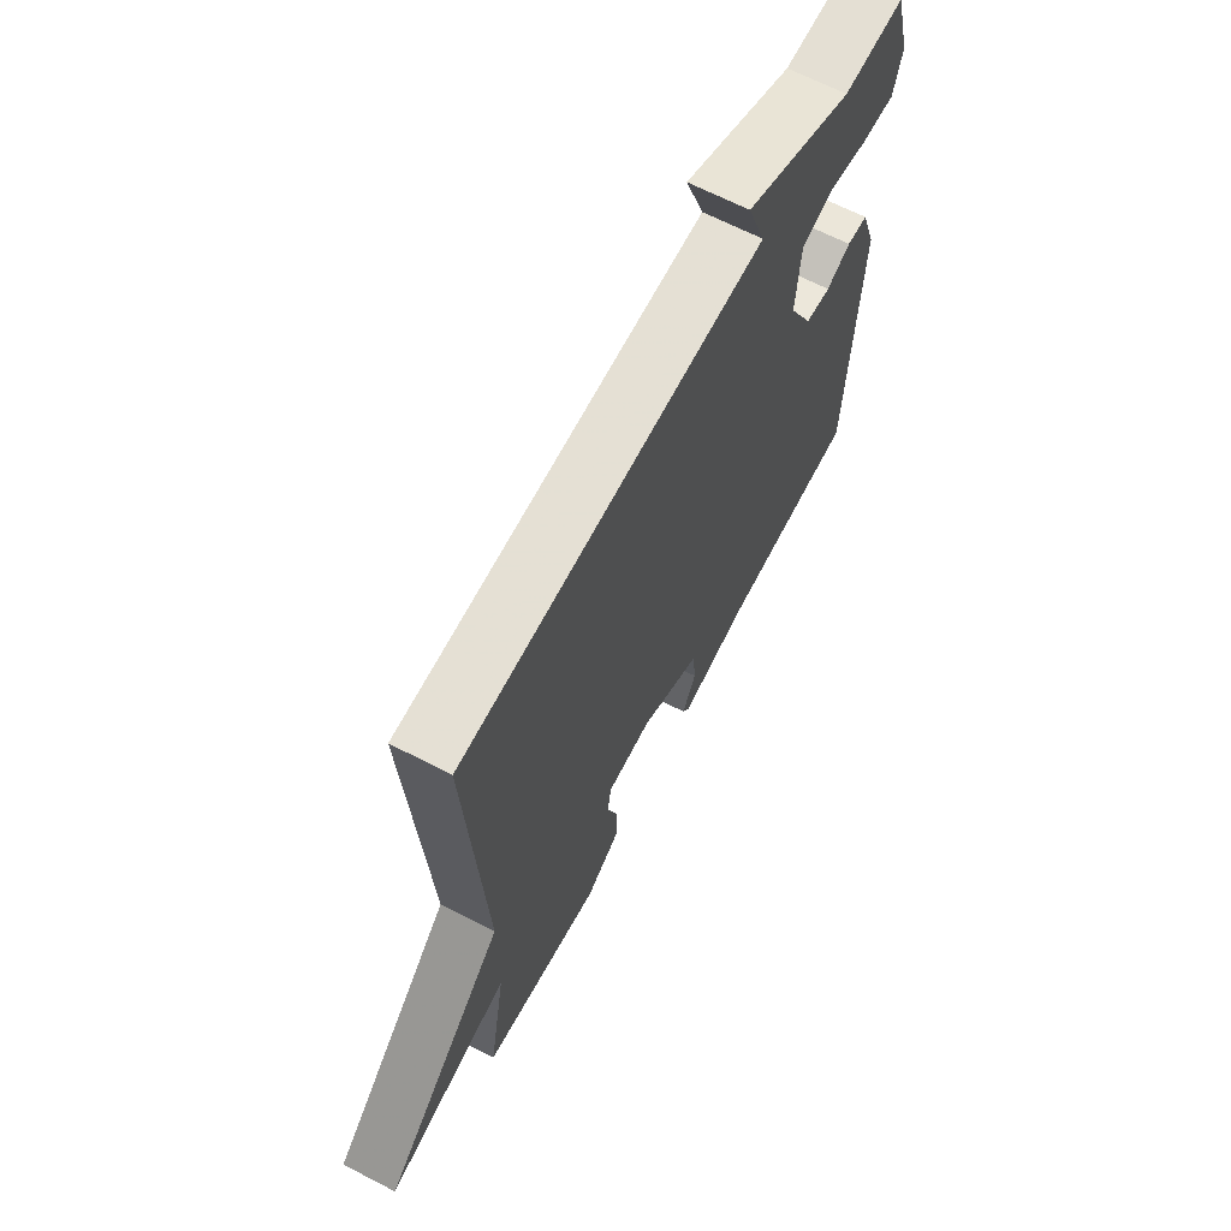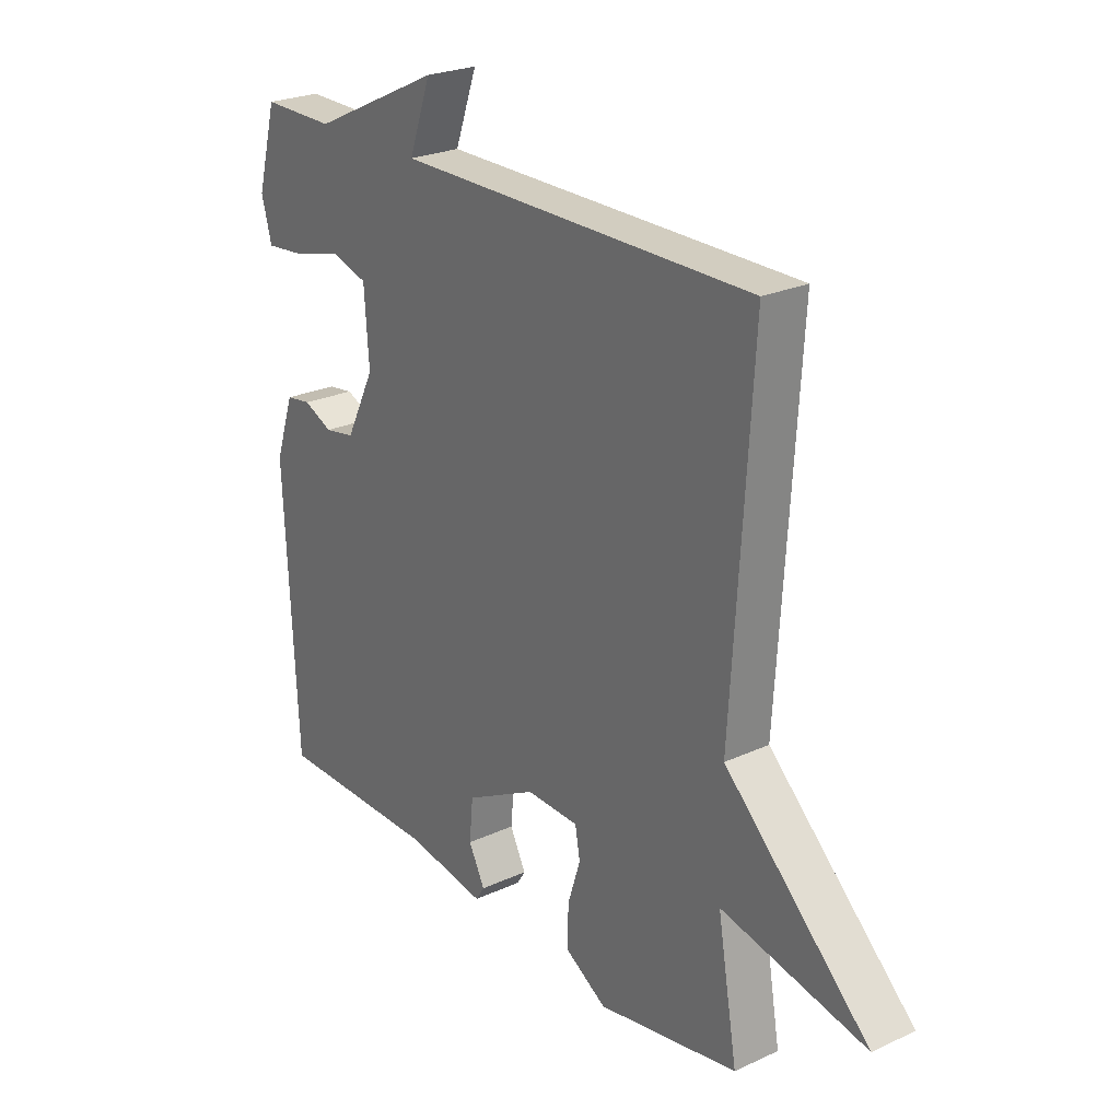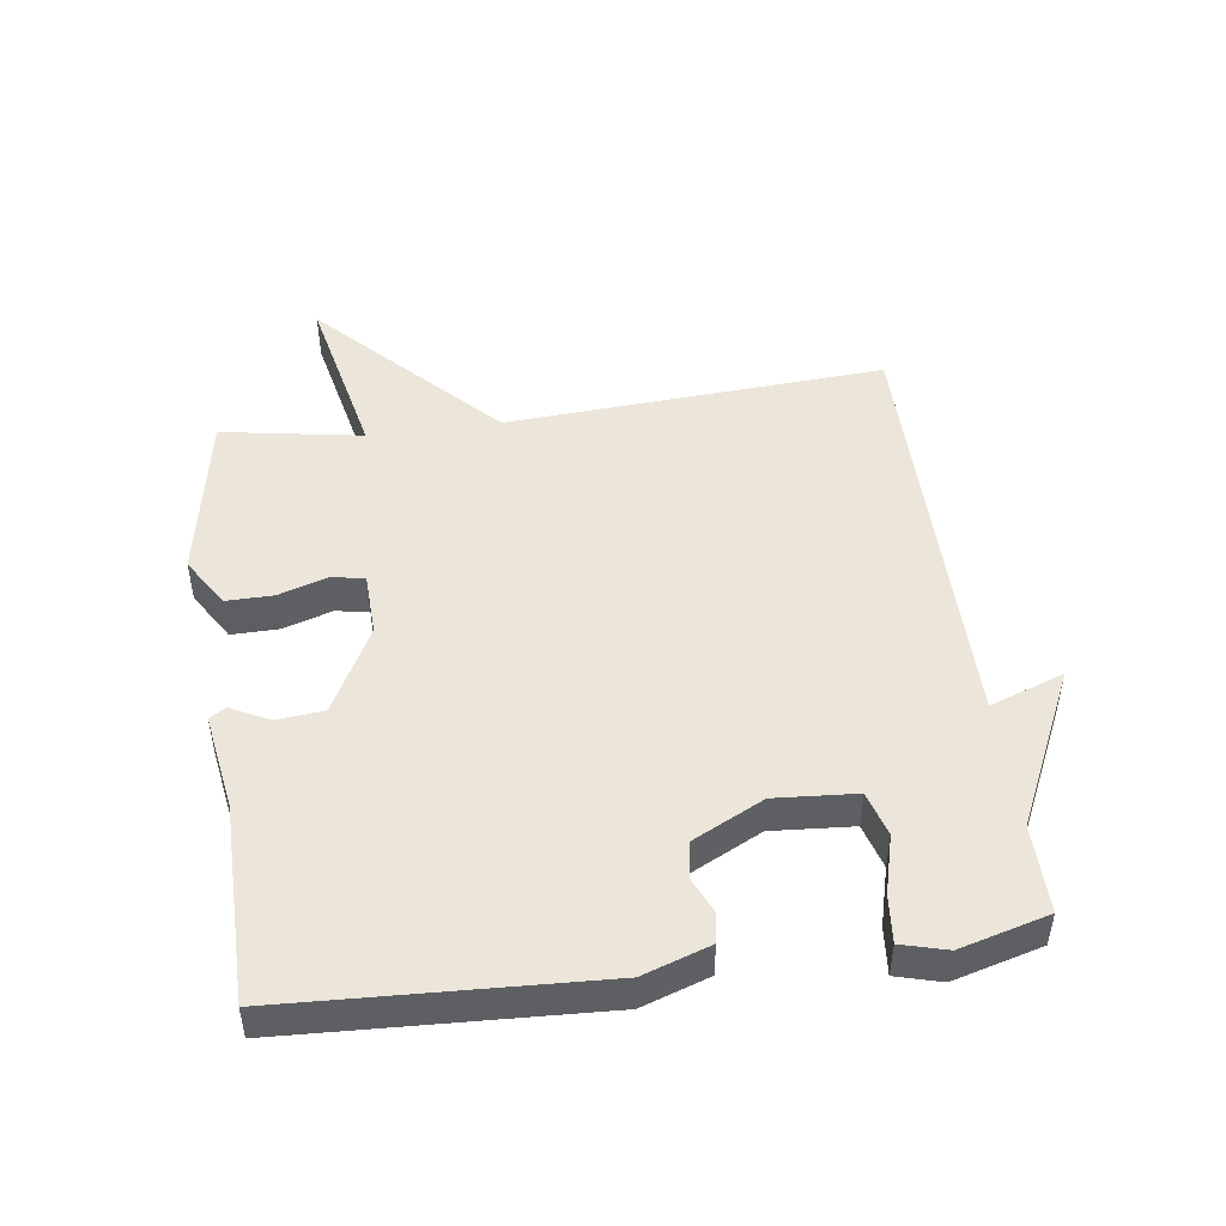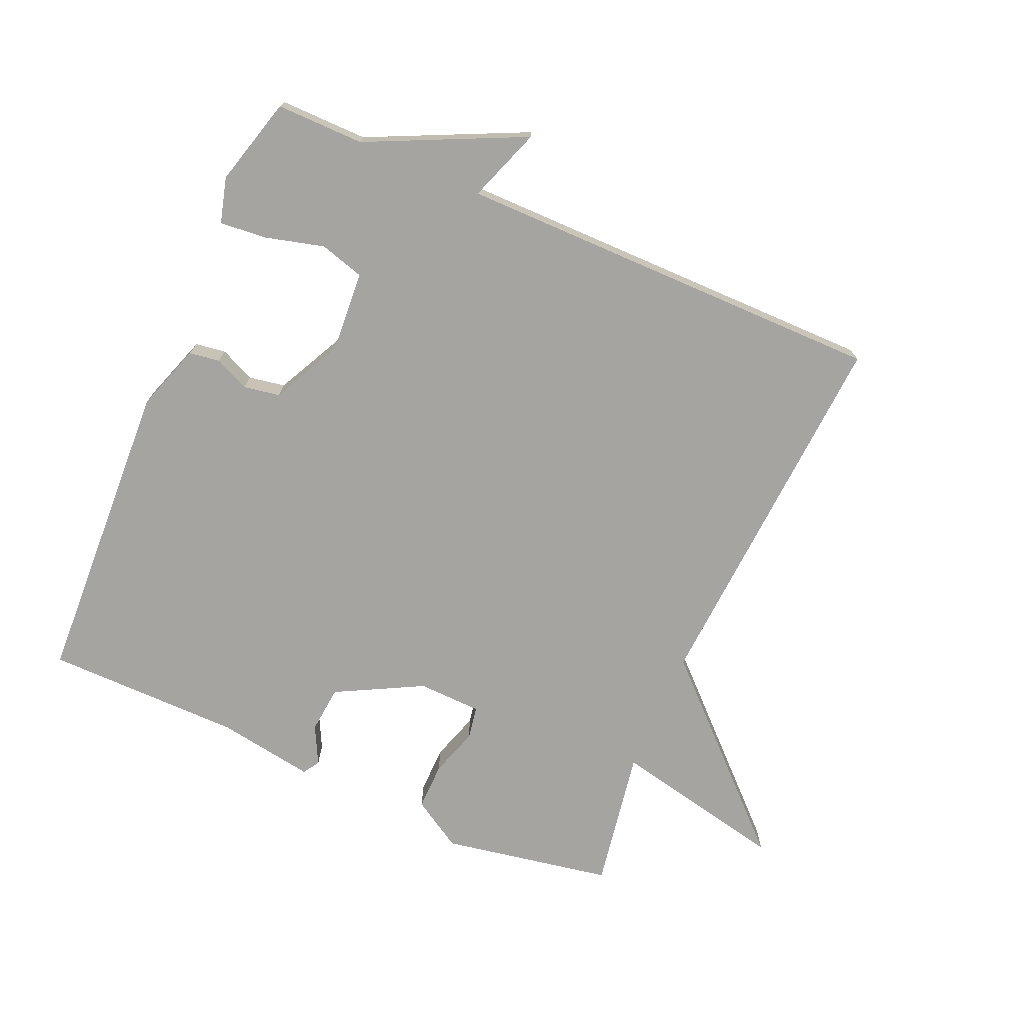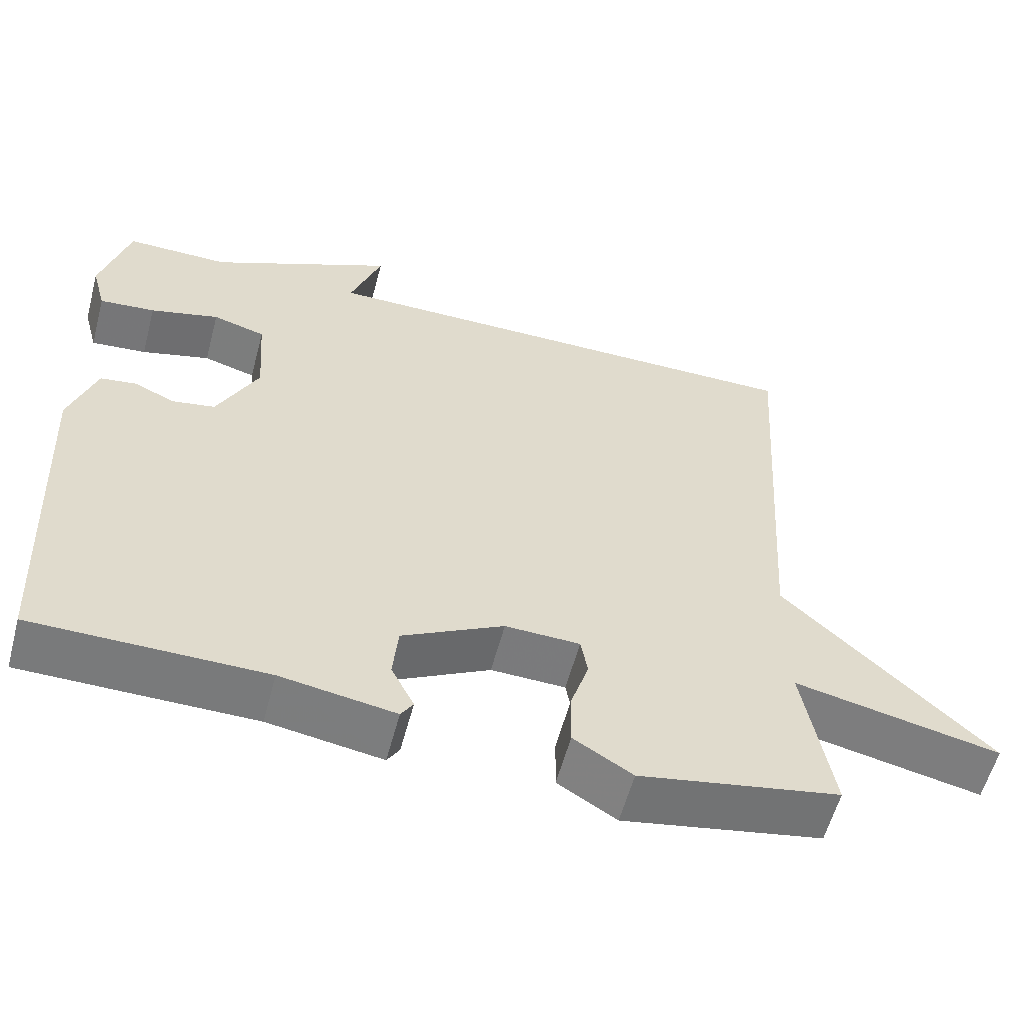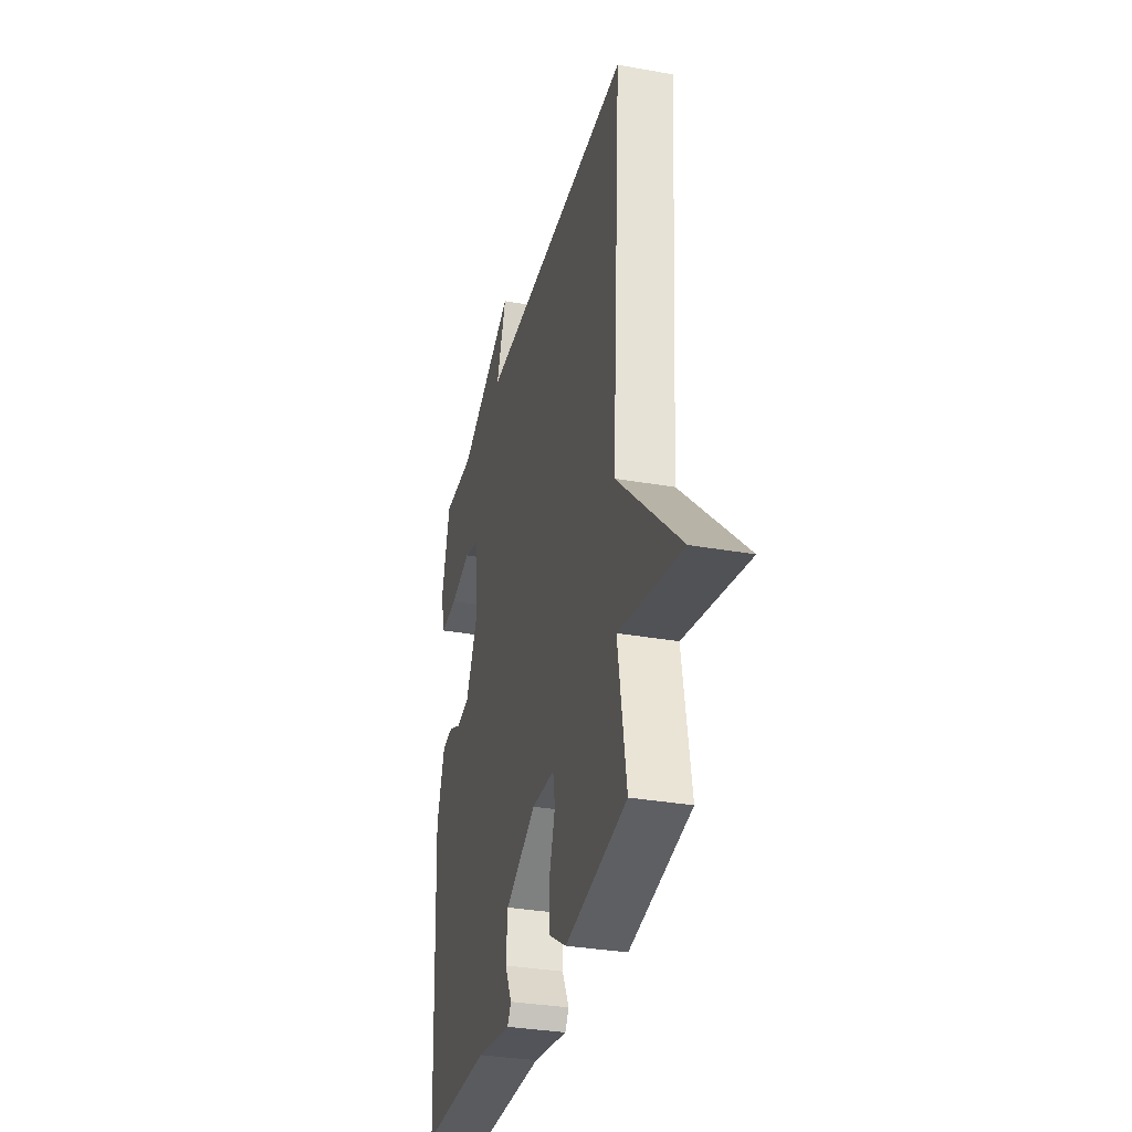
<metadata>
{"format":"obj","ext":"obj","renderer":"f3d","projection":"perspective","resolution":1024,"background":"white","views":[{"elev":66.0,"azim":117.4,"up":"+Z"},{"elev":24.7,"azim":53.0,"up":"+Z"},{"elev":48.0,"azim":-97.8,"up":"+Y"},{"elev":-73.4,"azim":-23.6,"up":"+Y"},{"elev":-58.0,"azim":-14.9,"up":"+Z"},{"elev":-32.5,"azim":76.1,"up":"+Z"}]}
</metadata>
<code>
v -0.5 0.07 -0.5
v -0.523 0.07 -0.024
v -0.488 0.07 0.079
v -0.441 0.07 0.086
v -0.387 0.07 0.062
v -0.331 0.07 0.072
v -0.277 0.07 0.18
v -0.286 0.07 0.305
v -0.355 0.07 0.325
v -0.445 0.07 0.301
v -0.518 0.07 0.294
v -0.537 0.07 0.364
v -0.5 0.07 0.5
v -0.365 0.07 0.499
v -0.124 0.07 0.613
v -0.165 0.07 0.499
v 0.5 0.07 0.5
v 0.463 0.07 -0.084
v 0.732 0.07 -0.341
v 0.463 0.07 -0.284
v 0.5 0.07 -0.5
v 0.238 0.07 -0.548
v 0.161 0.07 -0.501
v 0.162 0.07 -0.428
v 0.186 0.07 -0.353
v 0.177 0.07 -0.302
v 0.079 0.07 -0.299
v -0.054 0.07 -0.369
v -0.061 0.07 -0.442
v -0.031 0.07 -0.501
v -0.047 0.07 -0.526
v -0.197 0.07 -0.502
v -0.5 0 -0.5
v -0.523 0 -0.024
v -0.488 0 0.079
v -0.441 0 0.086
v -0.387 0 0.062
v -0.331 0 0.072
v -0.277 0 0.18
v -0.286 0 0.305
v -0.355 0 0.325
v -0.445 0 0.301
v -0.518 0 0.294
v -0.537 0 0.364
v -0.5 0 0.5
v -0.365 0 0.499
v -0.124 0 0.613
v -0.165 0 0.499
v 0.5 0 0.5
v 0.463 0 -0.084
v 0.732 0 -0.341
v 0.463 0 -0.284
v 0.5 0 -0.5
v 0.238 0 -0.548
v 0.161 0 -0.501
v 0.162 0 -0.428
v 0.186 0 -0.353
v 0.177 0 -0.302
v 0.079 0 -0.299
v -0.054 0 -0.369
v -0.061 0 -0.442
v -0.031 0 -0.501
v -0.047 0 -0.526
v -0.197 0 -0.502
f 29 30 31 32
f 3 4 5
f 2 3 5
f 1 2 5
f 32 1 5
f 29 32 5
f 28 29 5
f 27 28 5 6
f 26 27 6 7
f 23 24 25
f 22 23 25
f 21 22 25
f 20 21 25
f 20 25 26
f 18 19 20
f 26 7 8
f 20 26 8
f 18 20 8
f 16 17 18 8
f 16 8 9
f 15 16 9
f 14 15 9
f 12 13 14
f 11 12 14
f 10 11 14
f 9 10 14
f 64 63 62 61
f 37 36 35
f 37 35 34
f 37 34 33
f 37 33 64
f 37 64 61
f 37 61 60
f 38 37 60 59
f 39 38 59 58
f 57 56 55
f 57 55 54
f 57 54 53
f 57 53 52
f 58 57 52
f 52 51 50
f 40 39 58
f 40 58 52
f 40 52 50
f 40 50 49 48
f 41 40 48
f 41 48 47
f 41 47 46
f 46 45 44
f 46 44 43
f 46 43 42
f 46 42 41
f 1 33 34 2
f 2 34 35 3
f 3 35 36 4
f 4 36 37 5
f 5 37 38 6
f 6 38 39 7
f 7 39 40 8
f 8 40 41 9
f 9 41 42 10
f 10 42 43 11
f 11 43 44 12
f 12 44 45 13
f 13 45 46 14
f 14 46 47 15
f 15 47 48 16
f 16 48 49 17
f 17 49 50 18
f 18 50 51 19
f 19 51 52 20
f 20 52 53 21
f 21 53 54 22
f 22 54 55 23
f 23 55 56 24
f 24 56 57 25
f 25 57 58 26
f 26 58 59 27
f 27 59 60 28
f 28 60 61 29
f 29 61 62 30
f 30 62 63 31
f 31 63 64 32
f 32 64 33 1

</code>
